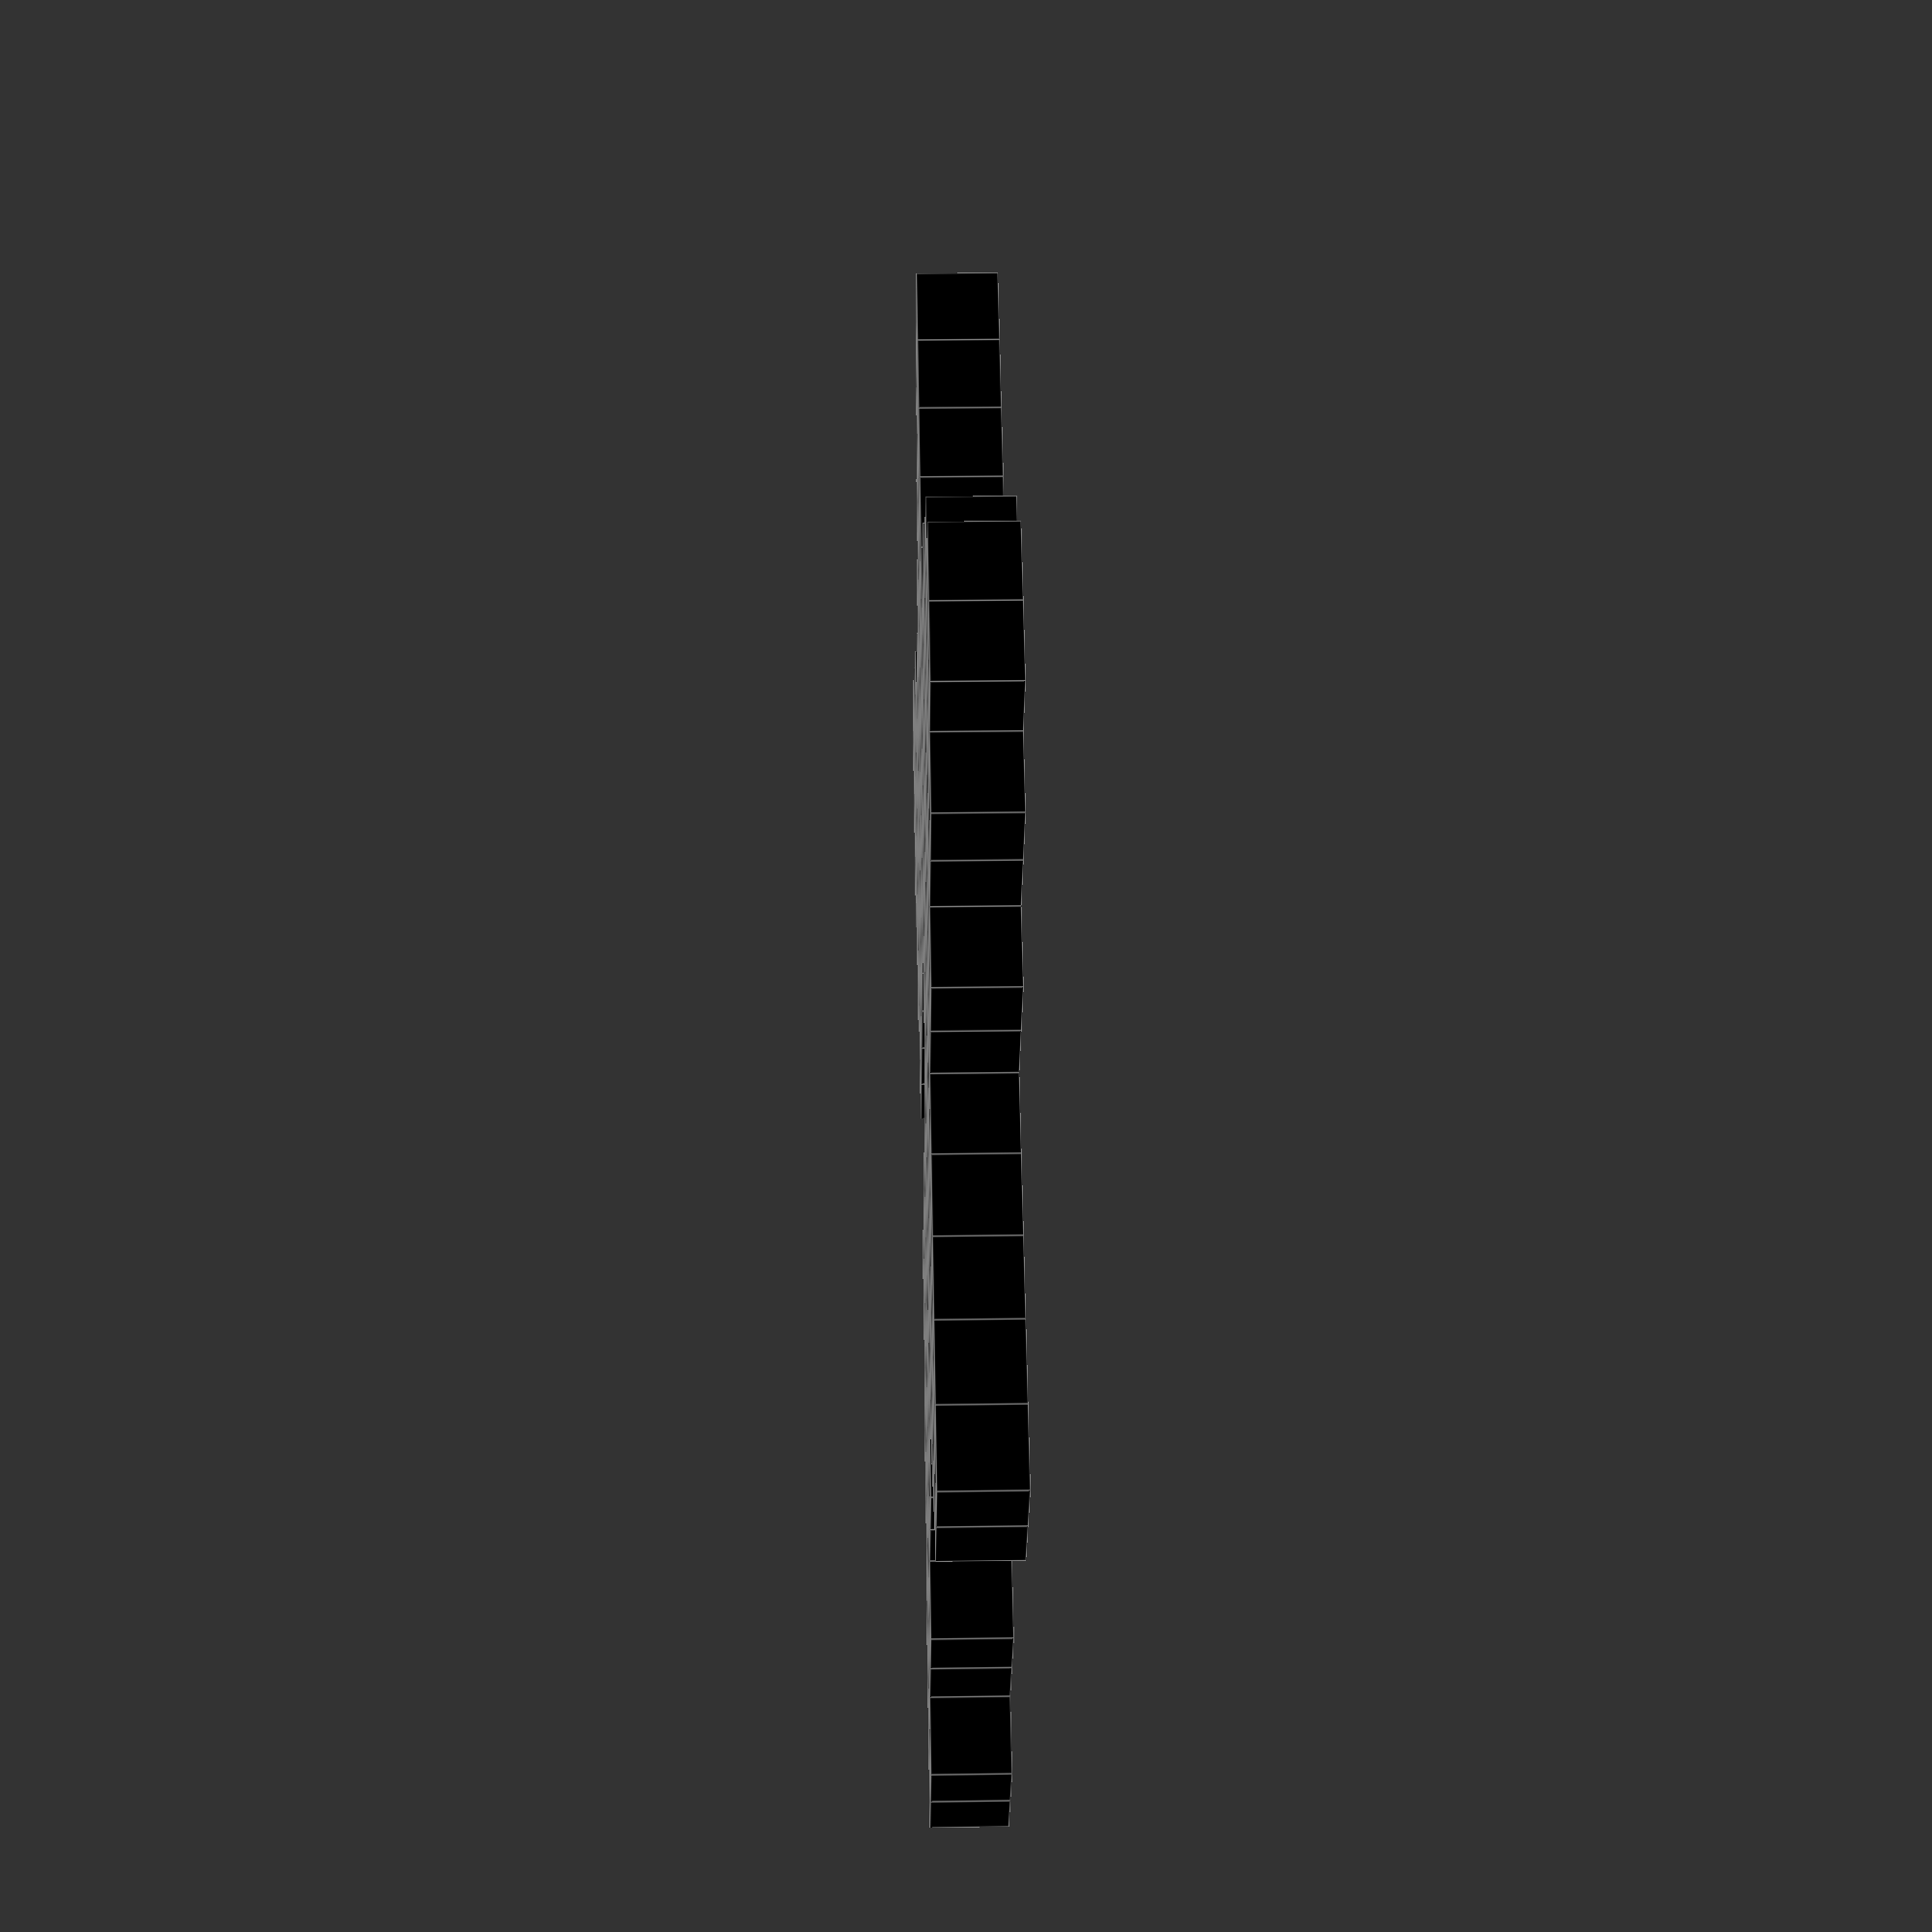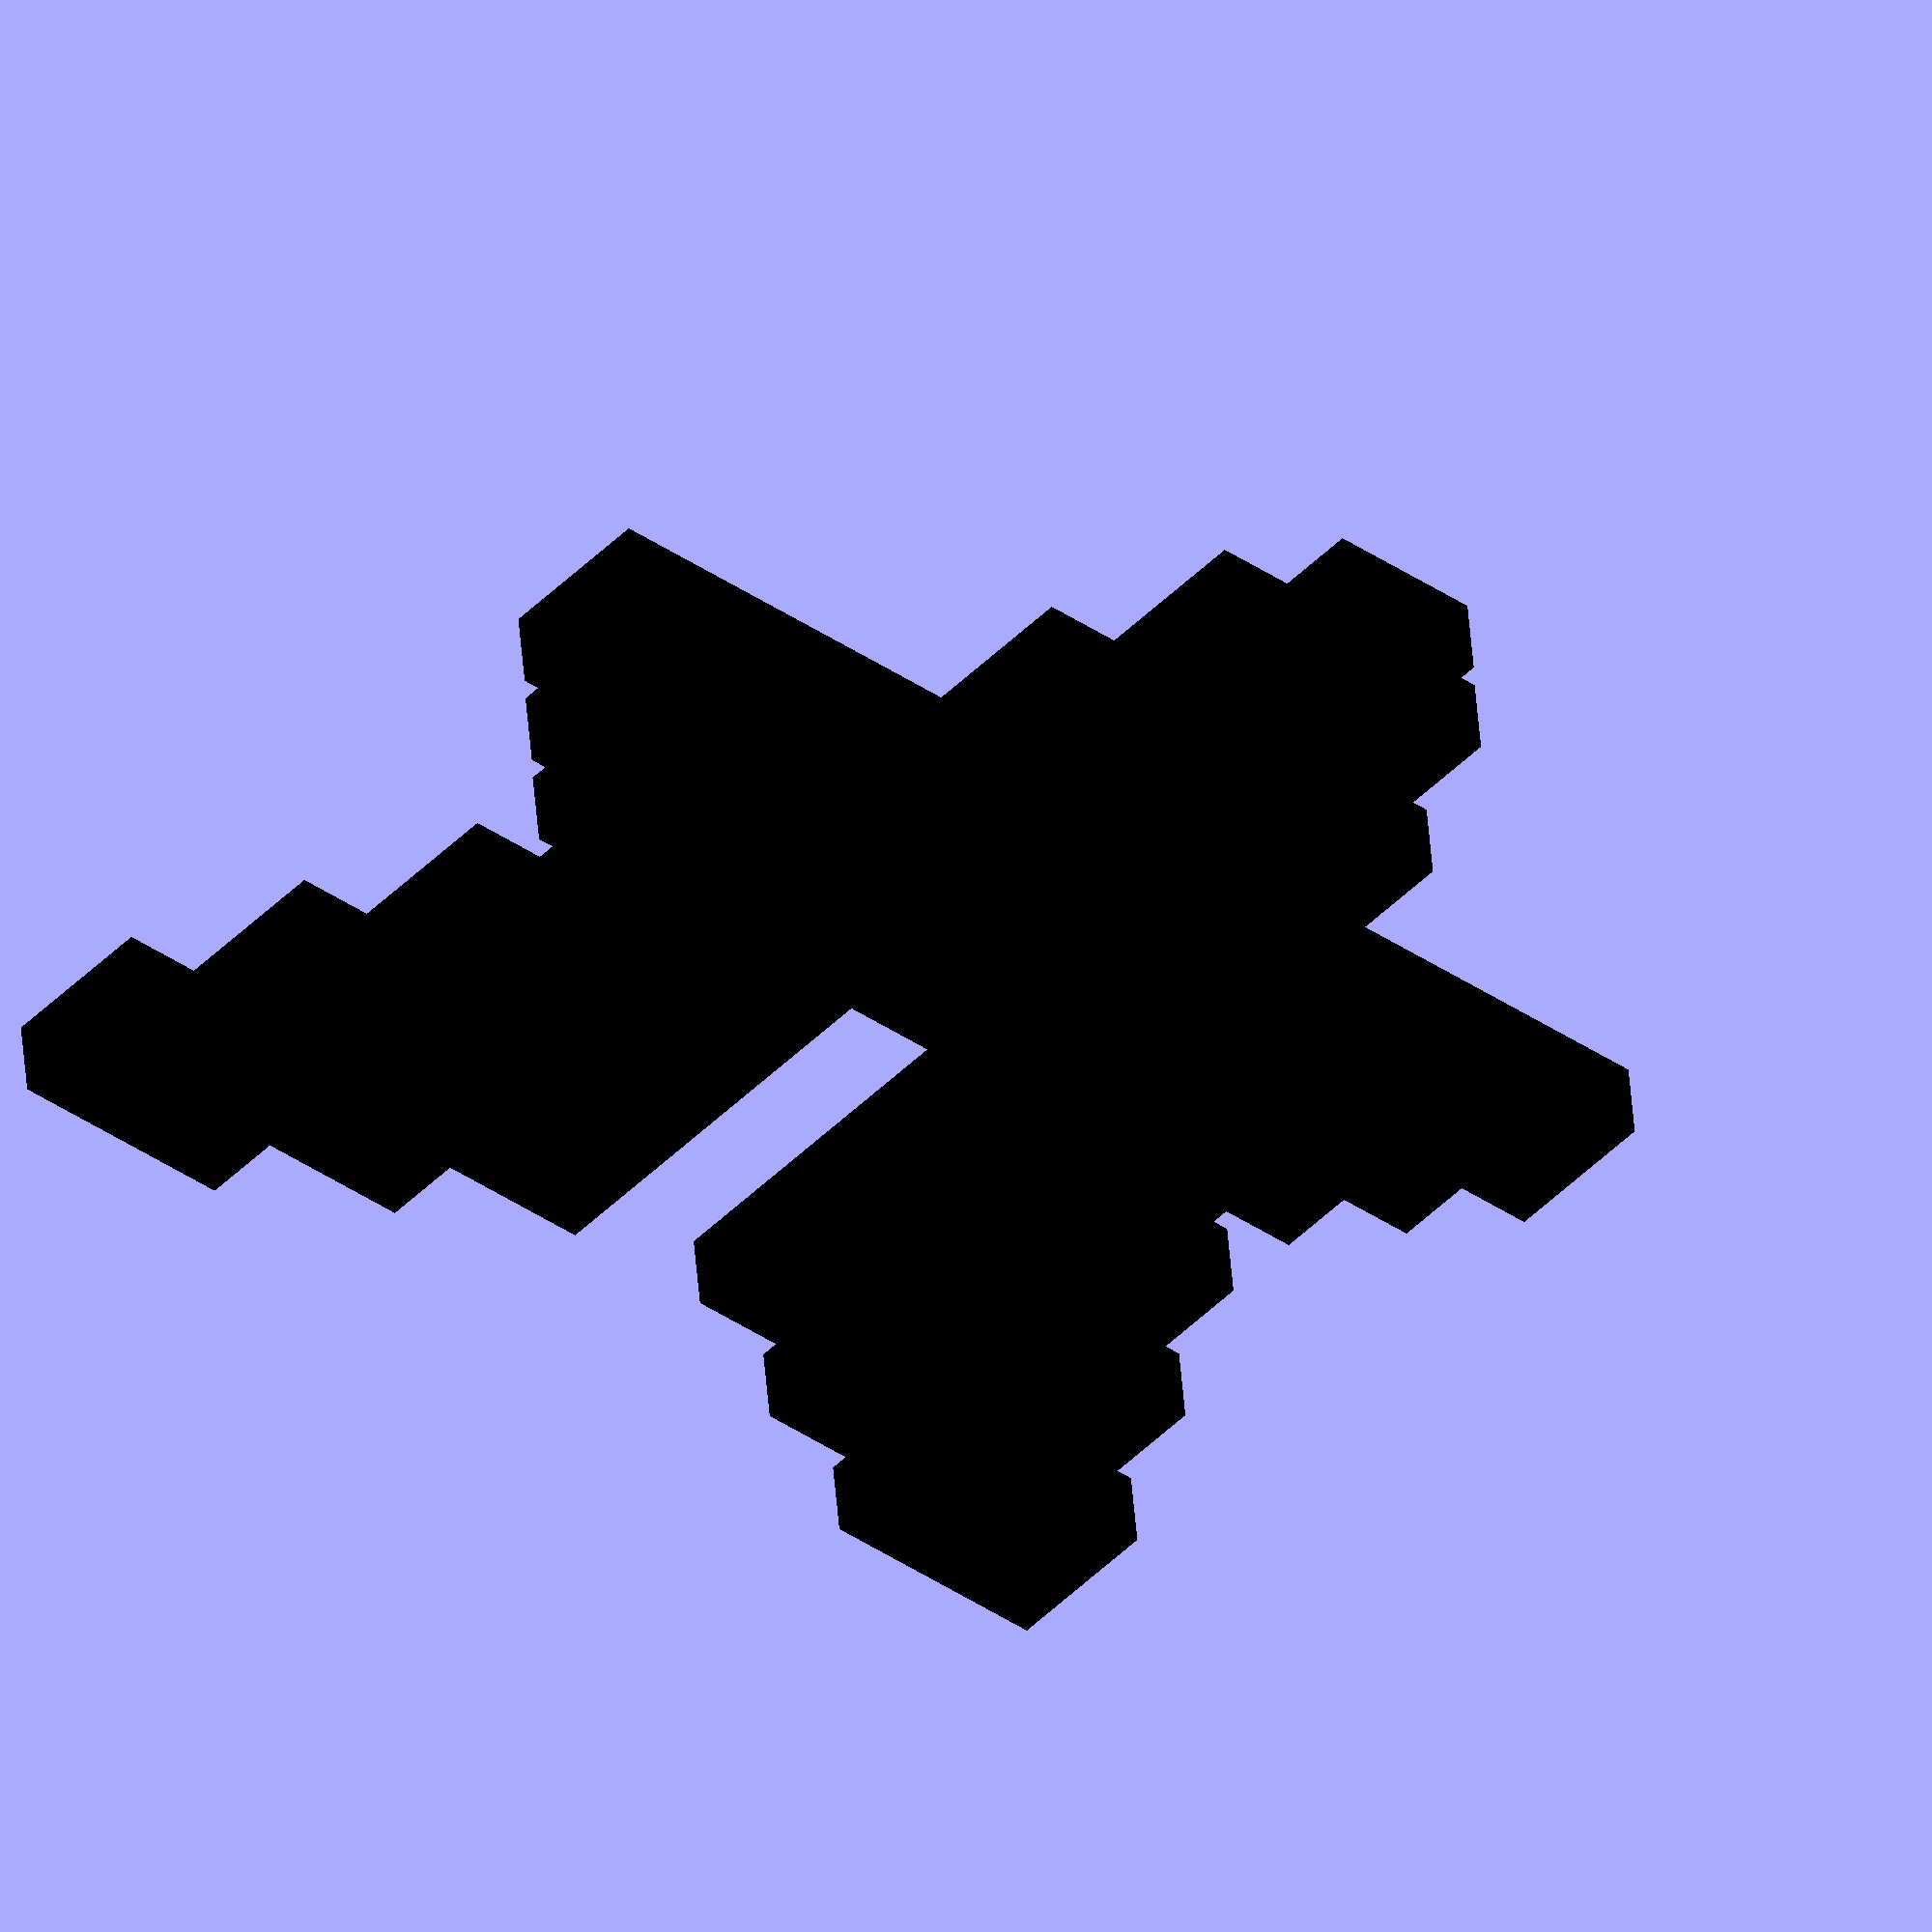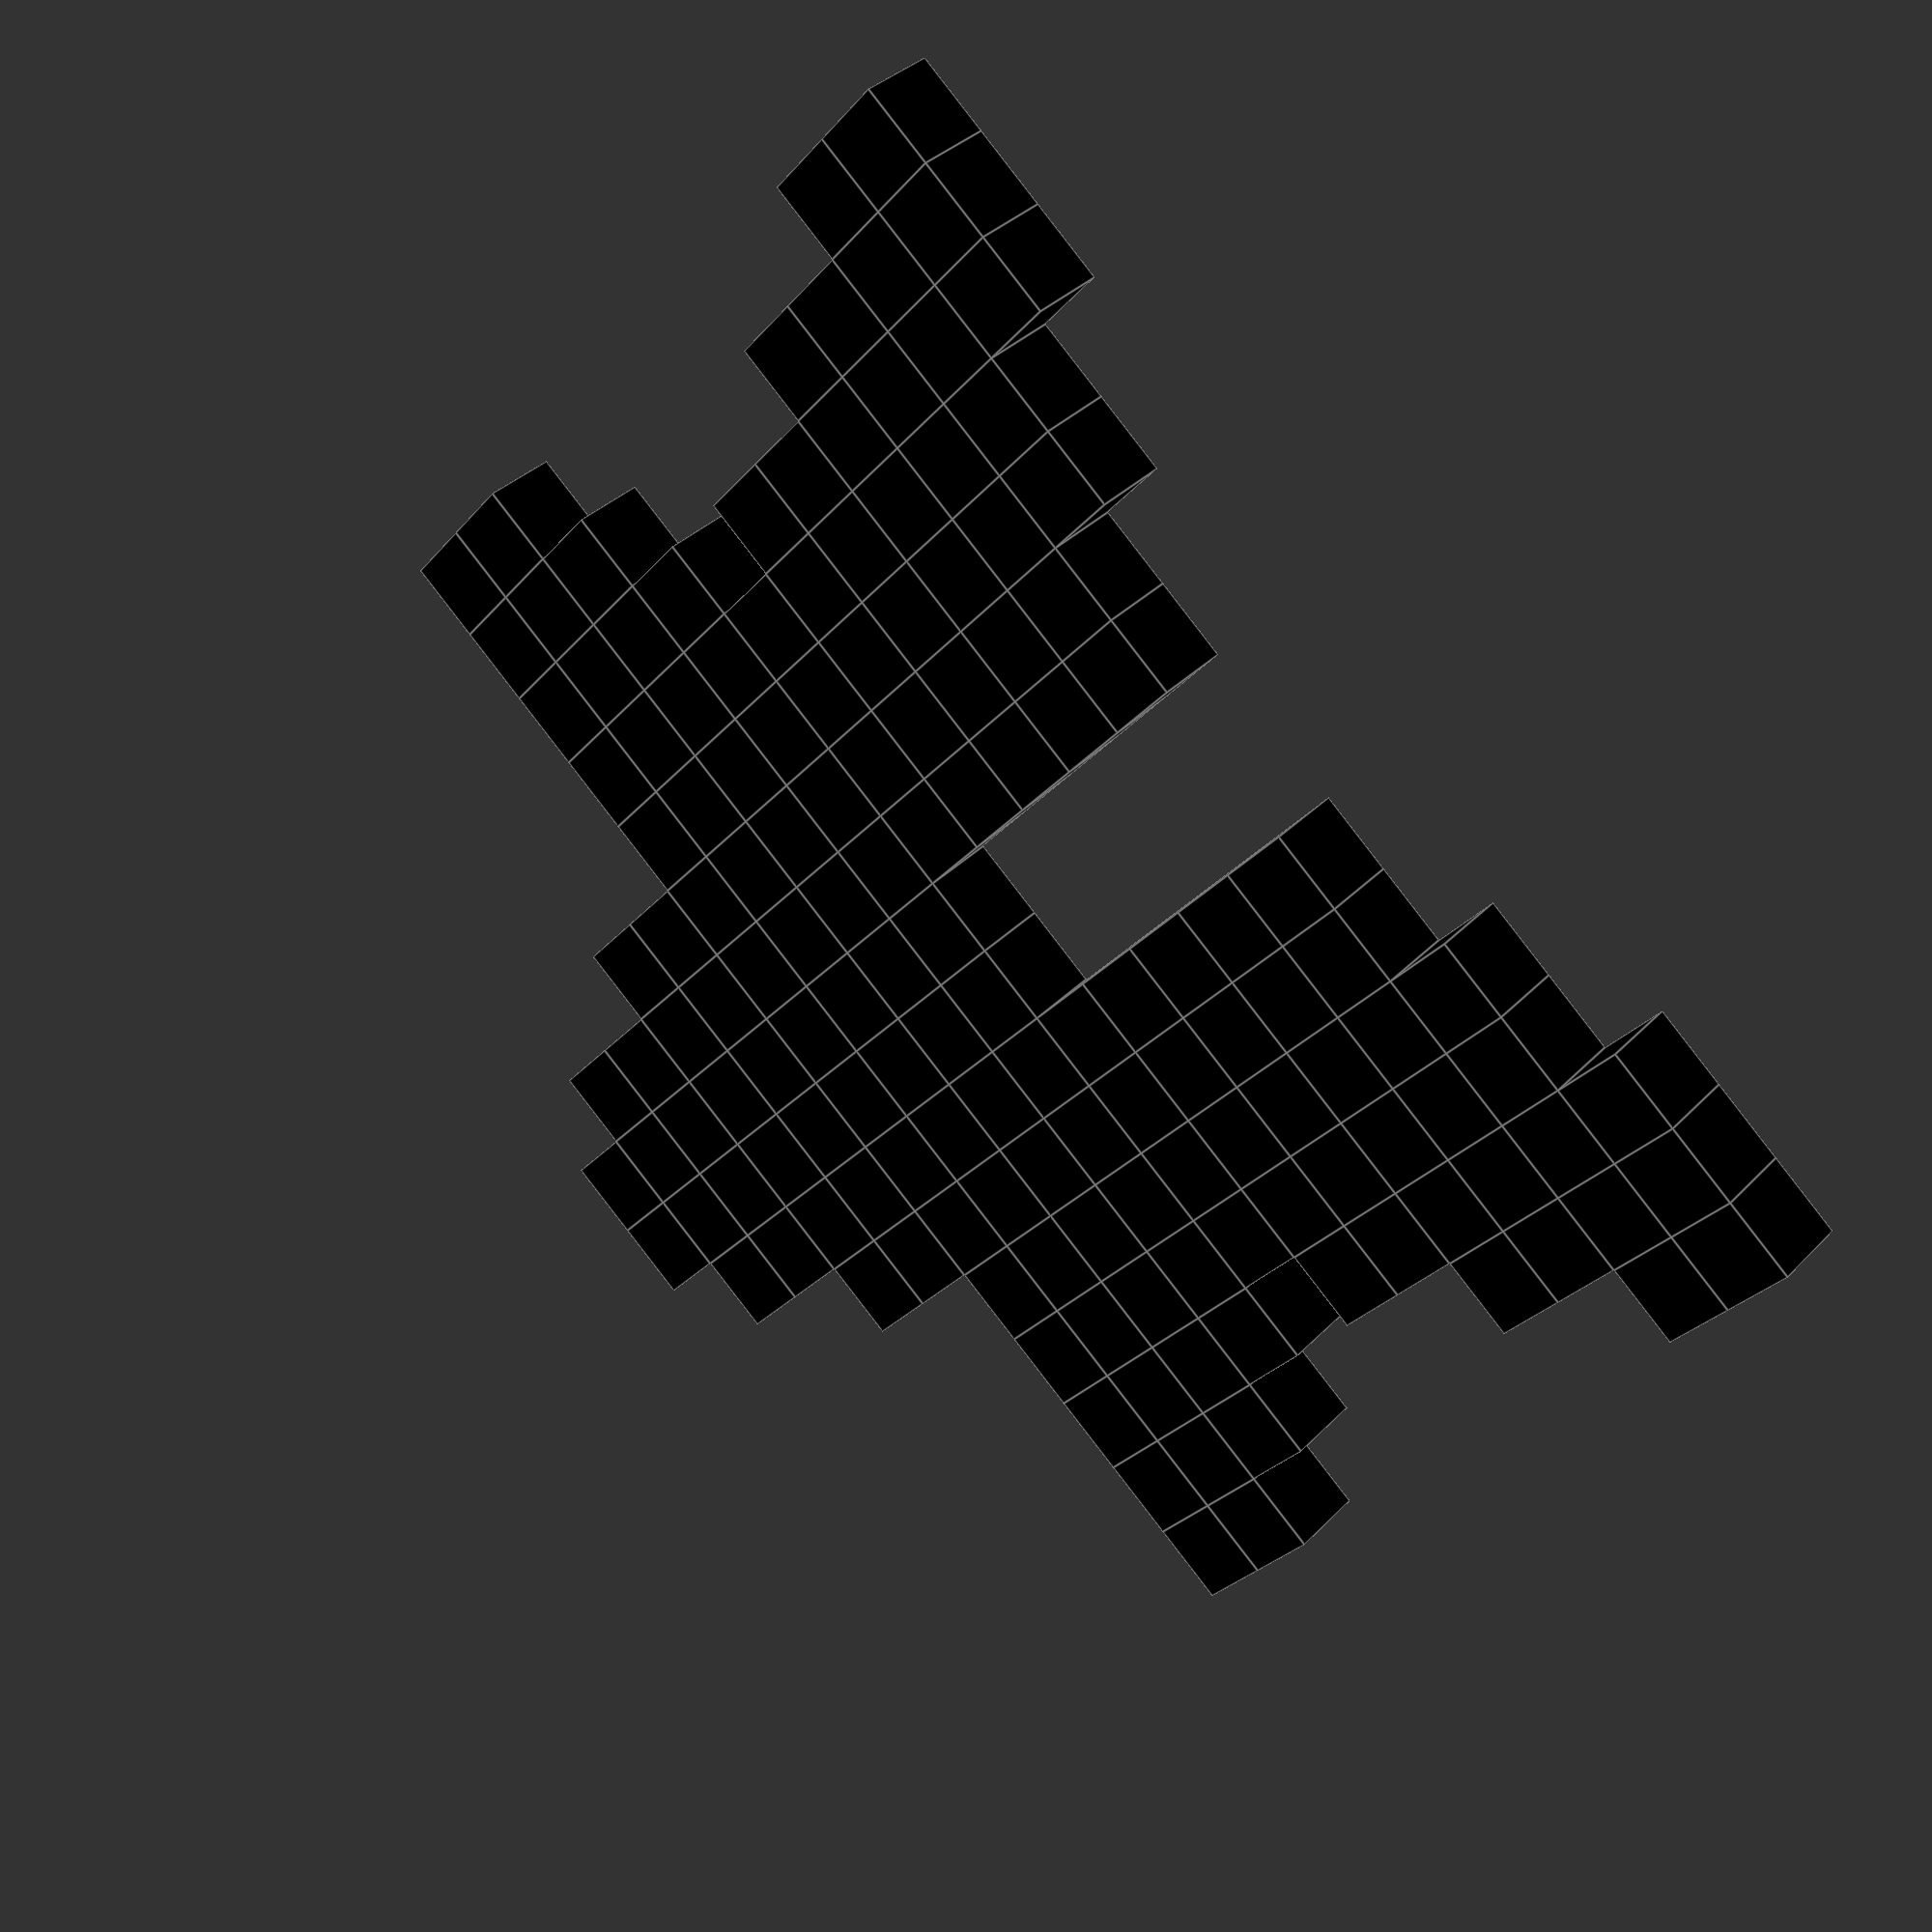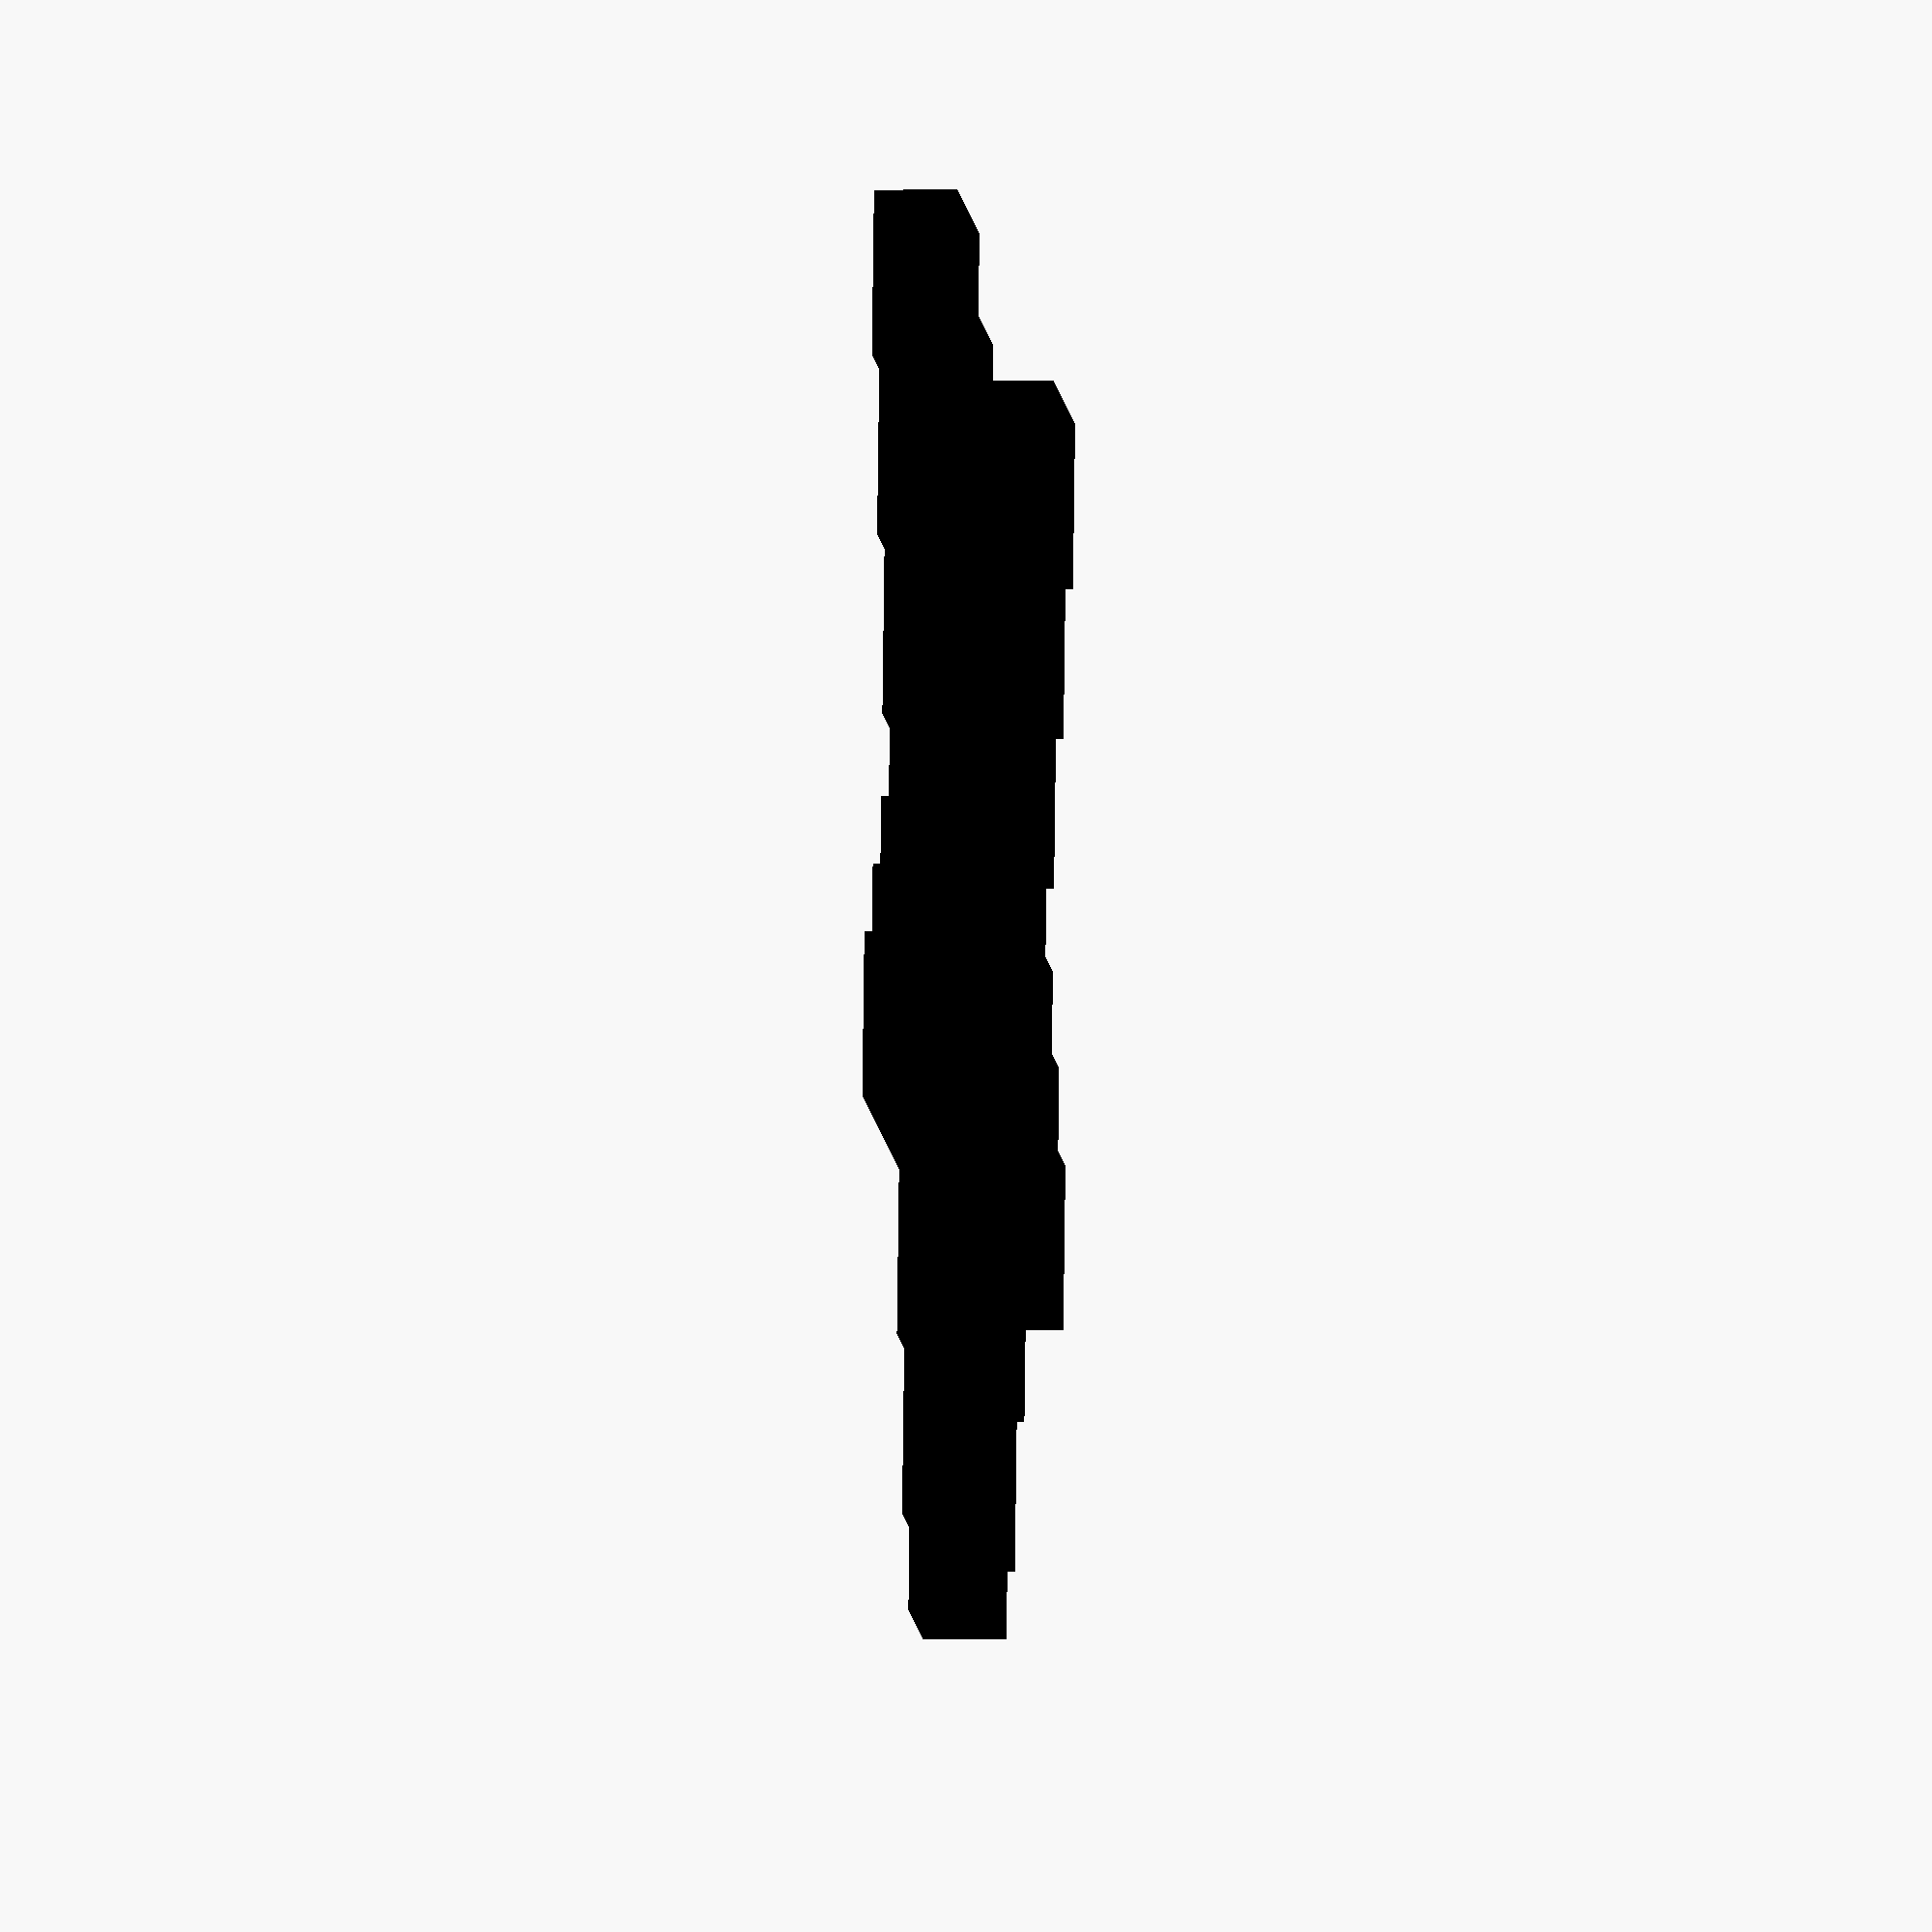
<openscad>
/*
 * Starman the Christmas Tree Topper - Black
 * Copyright (c) 2020 Anar Software LLC. < http://anars.com >
 *
 * This program is free software: you can redistribute it and/or modify it under
 * the terms of the GNU General Public License as published by the Free Software
 * Foundation, either version 3 of the License, or (at your option) any later
 * version.
 *
 * This program is distributed in the hope that it will be useful, but WITHOUT
 * ANY WARRANTY; without even the implied warranty of MERCHANTABILITY or FITNESS
 * FOR A PARTICULAR PURPOSE. See the GNU General Public License for more details.
 *
 * You should have received a copy of the GNU General Public License along with
 * this program. If not, see < http://www.gnu.org/licenses/ >
 *
 */

/* [Global] */

/* [Pixel Settings] */

// Pixel Length in mm (X)
pixel_length = 10;

// Pixel Width in mm (Y)
pixel_width = 10;

// Pixel Height in mm (Z)
pixel_height = 10;

/* [Hidden] */

data=[[
     "       XX",
     "      XXXX",
     "      XXXX",
     "     XXXXXX",
     "     XXXXXX",
     "XXXXXXXXXXXXXXXX",
     "XXXXXXXXXXXXXXXX",
     " XXXXXXXXXXXXXX",
     "  XXXXXXXXXXXX",
     "   XXXX  XXXX",
     "  XXXXX  XXXXX",
     "  XXXXX  XXXXX",
     " XXXXXX  XXXXXX",
     " XXXXXX  XXXXXX",
     "XXXXX      XXXXX",
     "XXX          XXX",
     ]];     

for (z = [0 : len(data) - 1])
    for (y = [0 : len(data[z]) - 1])
        if (len(data[z][y]) > 0)
            for (x = [0 : len(data[z][y]) - 1])
                if (data[z][y][x] == "X")
                    translate([x * pixel_length, (len(data[z]) - 1 - y) * pixel_width, z * pixel_height])
                        color("#000000")
                            cube([pixel_length, pixel_width, pixel_height]);
</openscad>
<views>
elev=154.2 azim=144.5 roll=271.3 proj=p view=edges
elev=47.6 azim=318.5 roll=184.4 proj=o view=solid
elev=325.2 azim=139.7 roll=216.7 proj=p view=edges
elev=181.8 azim=8.3 roll=264.9 proj=o view=solid
</views>
